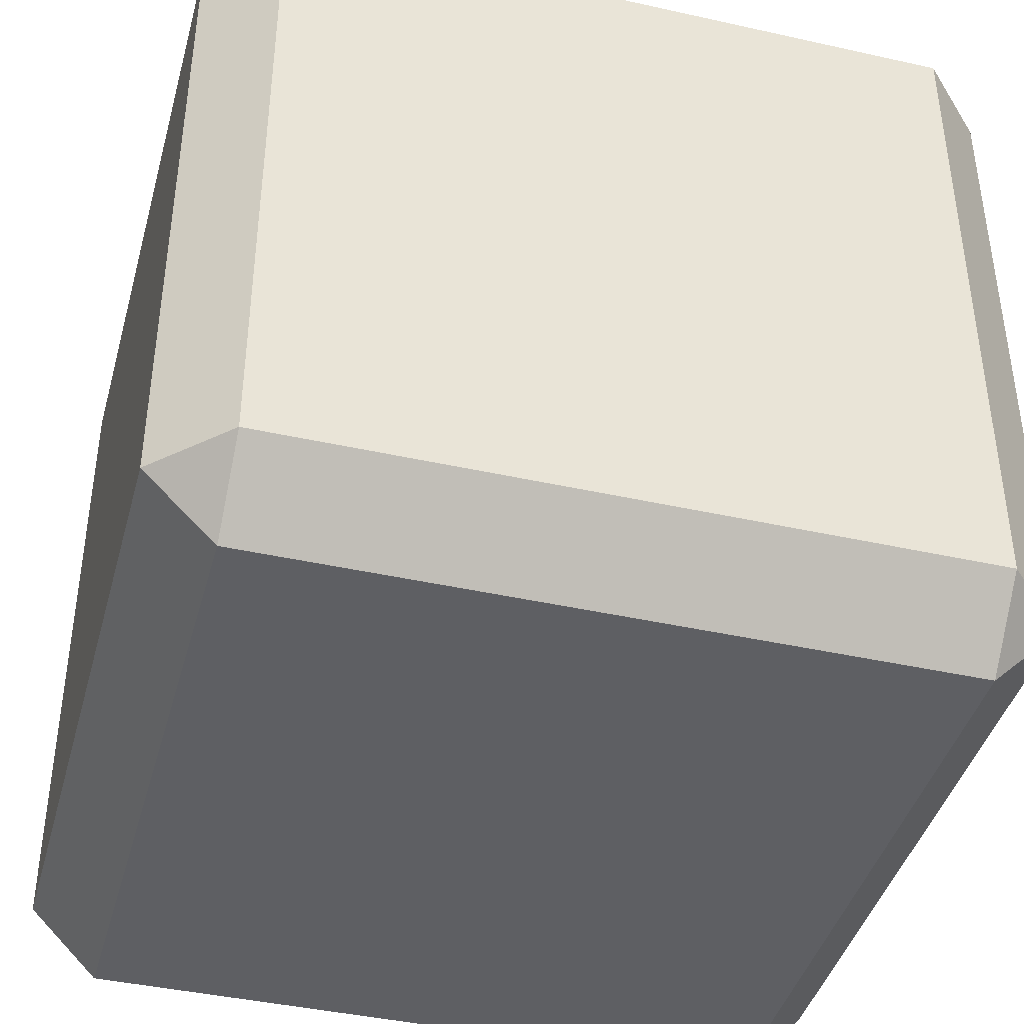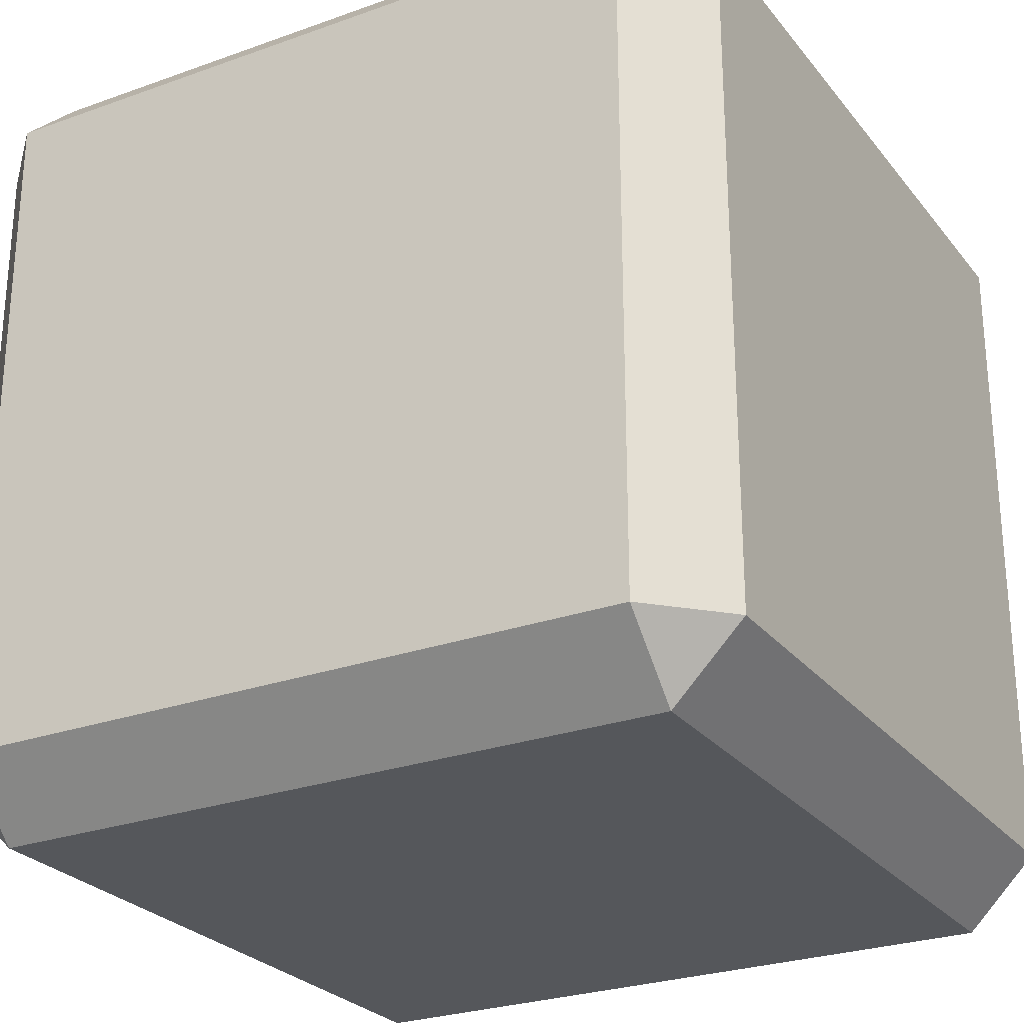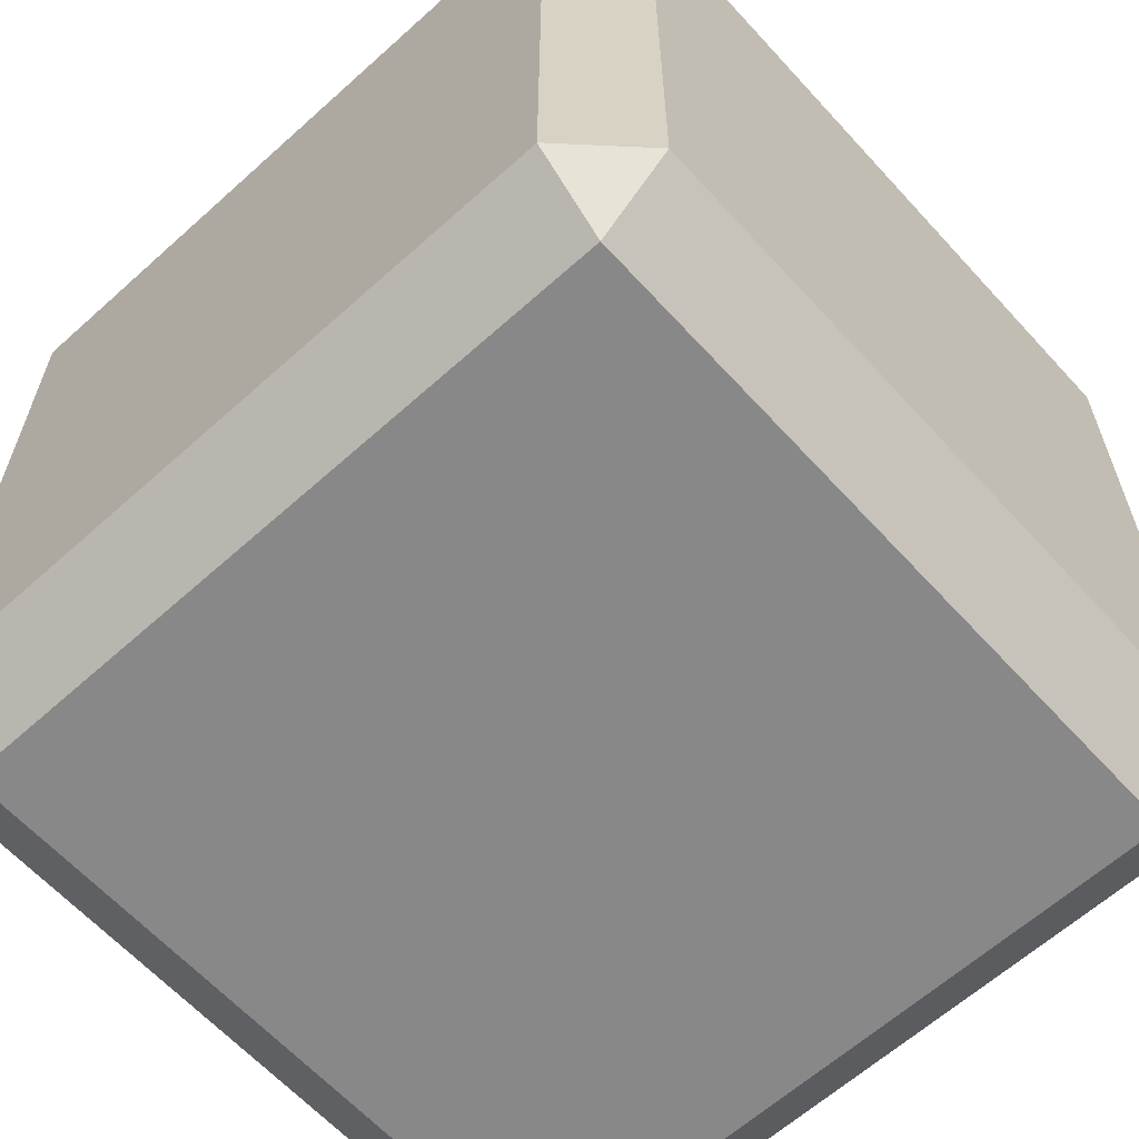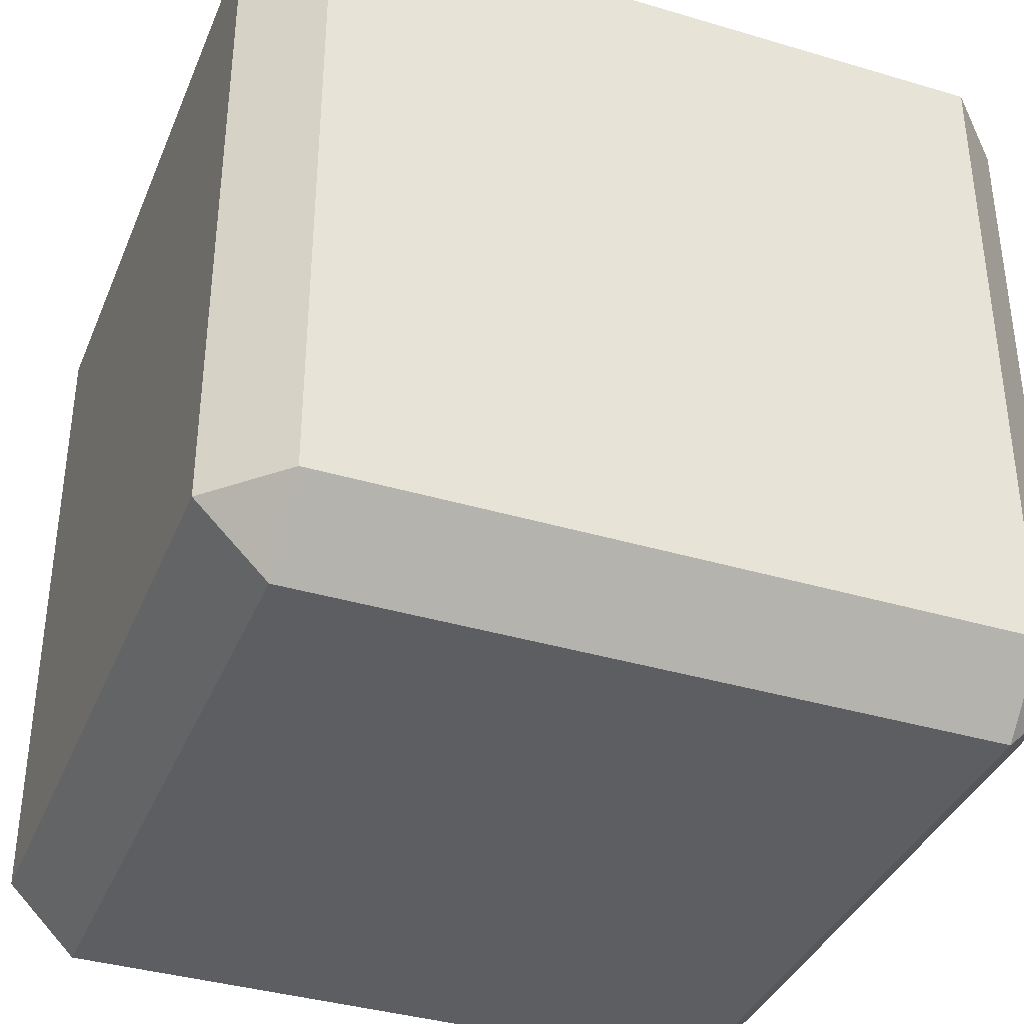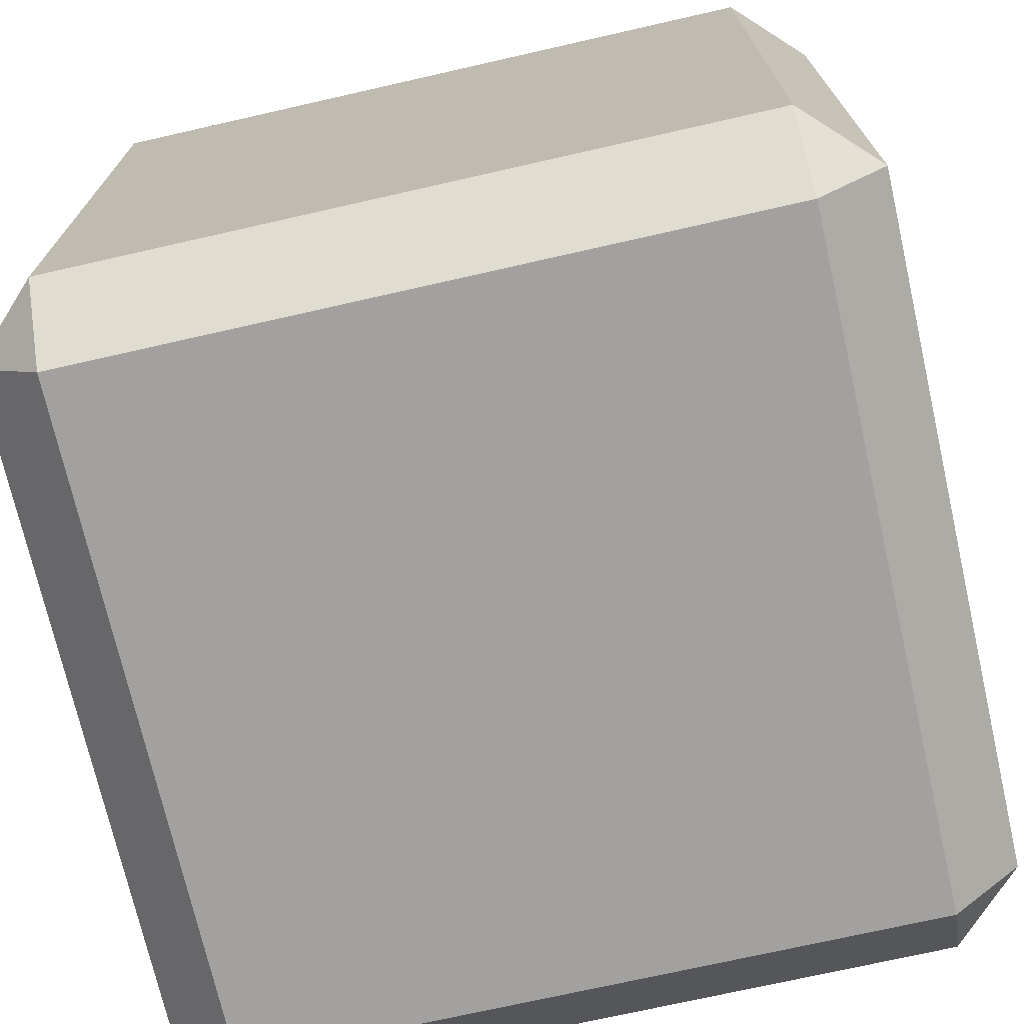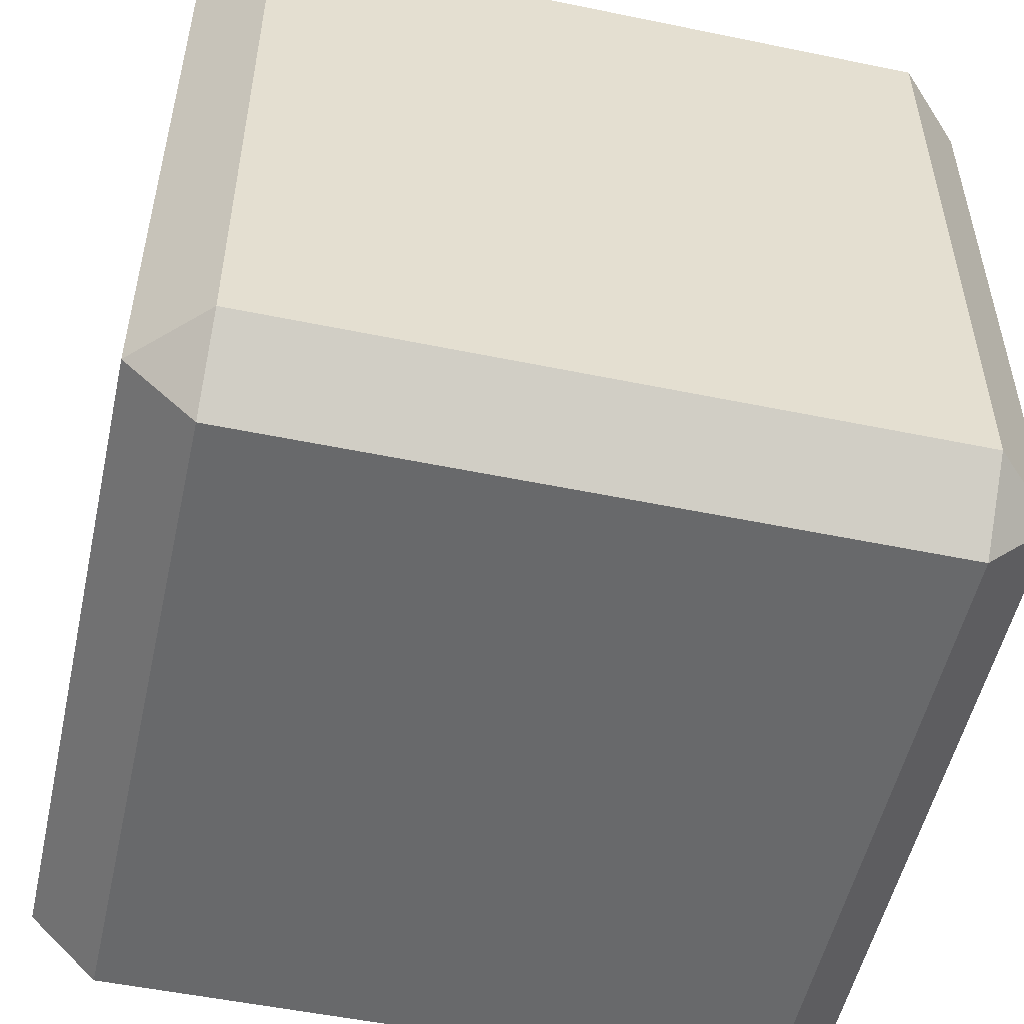
<metadata>
{"format":"obj","ext":"obj","renderer":"f3d","projection":"perspective","resolution":1024,"background":"white","views":[{"elev":-41.8,"azim":74.9,"up":"+Y"},{"elev":-26.4,"azim":-150.5,"up":"+Y"},{"elev":-62.8,"azim":-137.7,"up":"+Y"},{"elev":-37.5,"azim":159.1,"up":"+Y"},{"elev":-72.3,"azim":12.8,"up":"+Y"},{"elev":-52.6,"azim":167.5,"up":"+Z"}]}
</metadata>
<code>
o Cube_Cube.001
v -0.83 -1 0.83
v -0.83 -0.83 1
v -1 -0.83 0.83
v -0.83 0.83 1
v -0.83 1 0.83
v -1 0.83 0.83
v -0.83 -1 -0.83
v -1 -0.83 -0.83
v -0.83 -0.83 -1
v -0.83 1 -0.83
v -0.83 0.83 -1
v -1 0.83 -0.83
v 0.83 -1 0.83
v 1 -0.83 0.83
v 0.83 -0.83 1
v 0.83 1 0.83
v 0.83 0.83 1
v 1 0.83 0.83
v 0.83 -1 -0.83
v 0.83 -0.83 -1
v 1 -0.83 -0.83
v 0.83 1 -0.83
v 1 0.83 -0.83
v 0.83 0.83 -1
f 15 17 4 2
f 21 23 18 14
f 22 10 5 16
f 3 6 12 8
f 9 11 24 20
f 1 2 3
f 4 5 6
f 7 8 9
f 10 11 12
f 13 14 15
f 16 17 18
f 19 20 21
f 22 23 24
f 7 1 3 8
f 2 4 6 3
f 5 10 12 6
f 11 9 8 12
f 19 7 9 20
f 10 22 24 11
f 23 21 20 24
f 13 19 21 14
f 22 16 18 23
f 17 15 14 18
f 1 13 15 2
f 16 5 4 17
f 7 19 13 1

</code>
